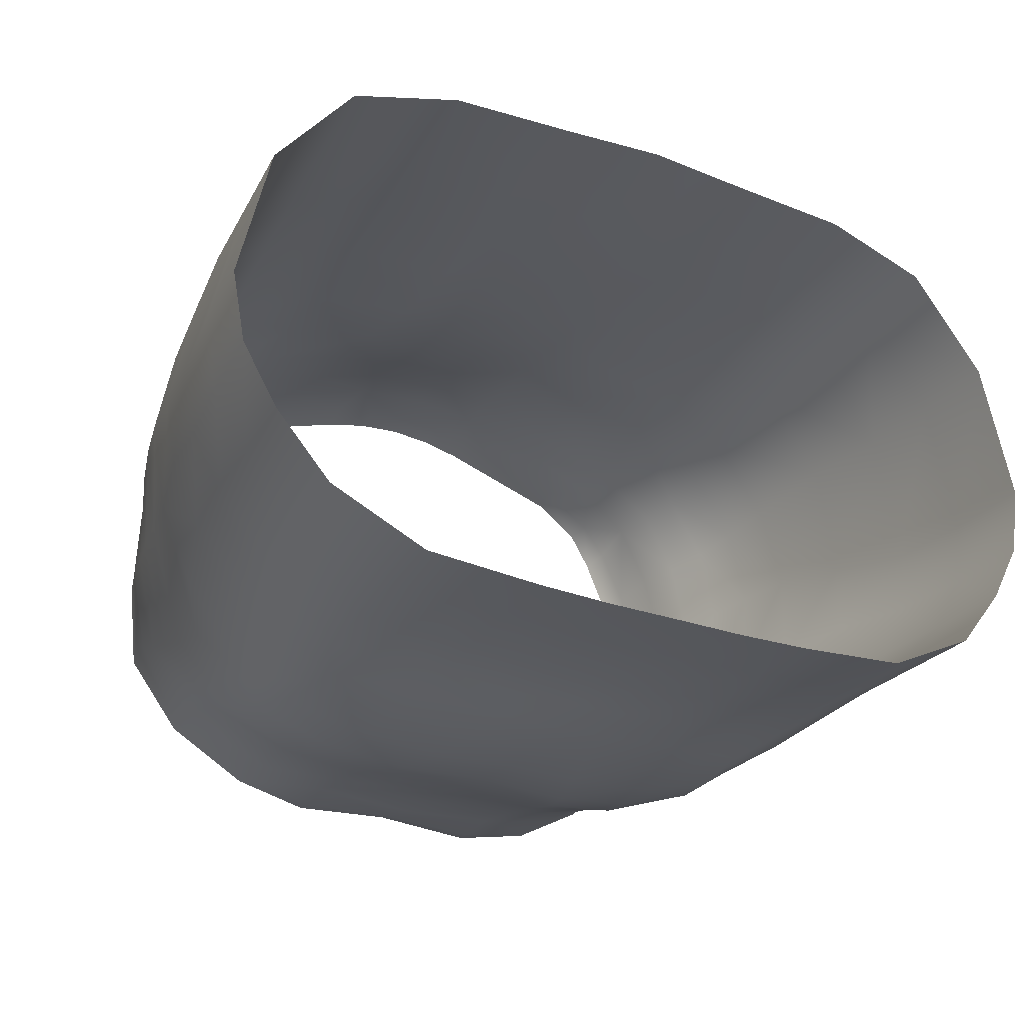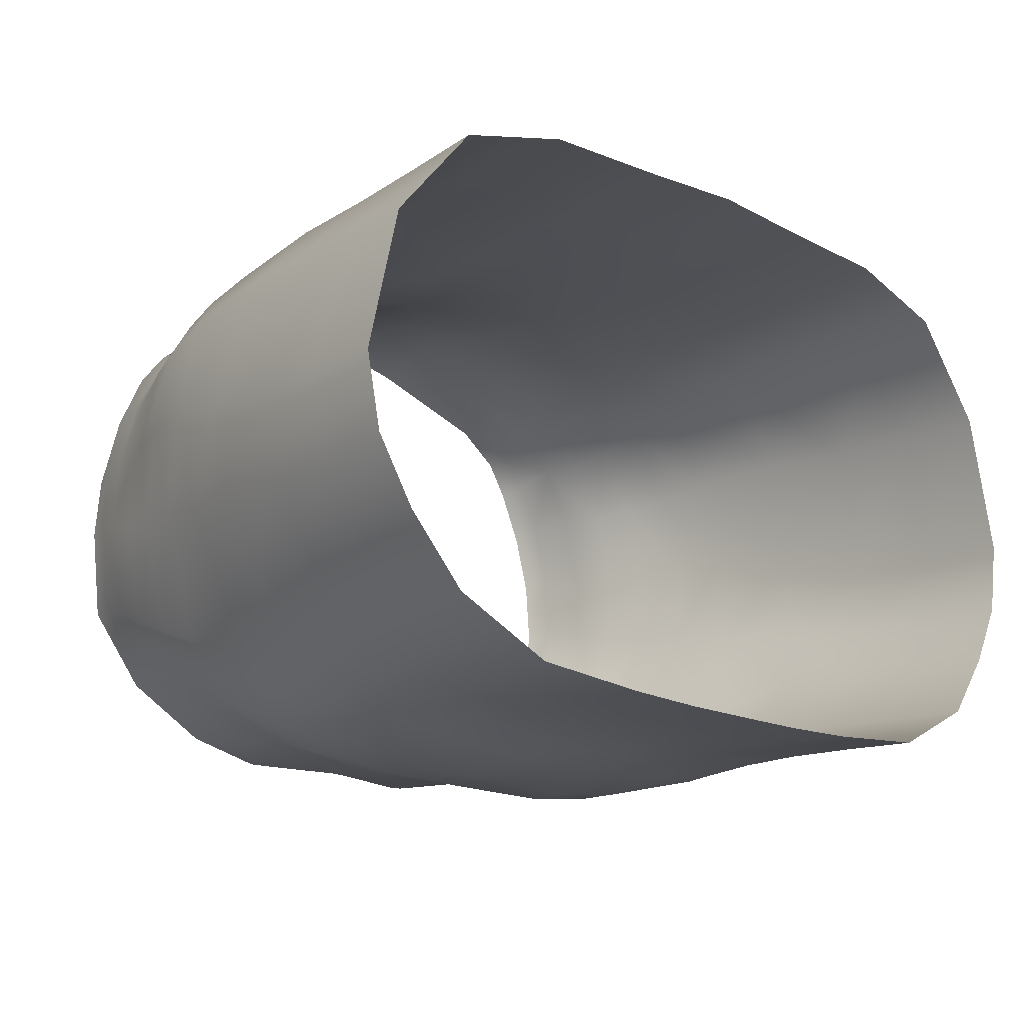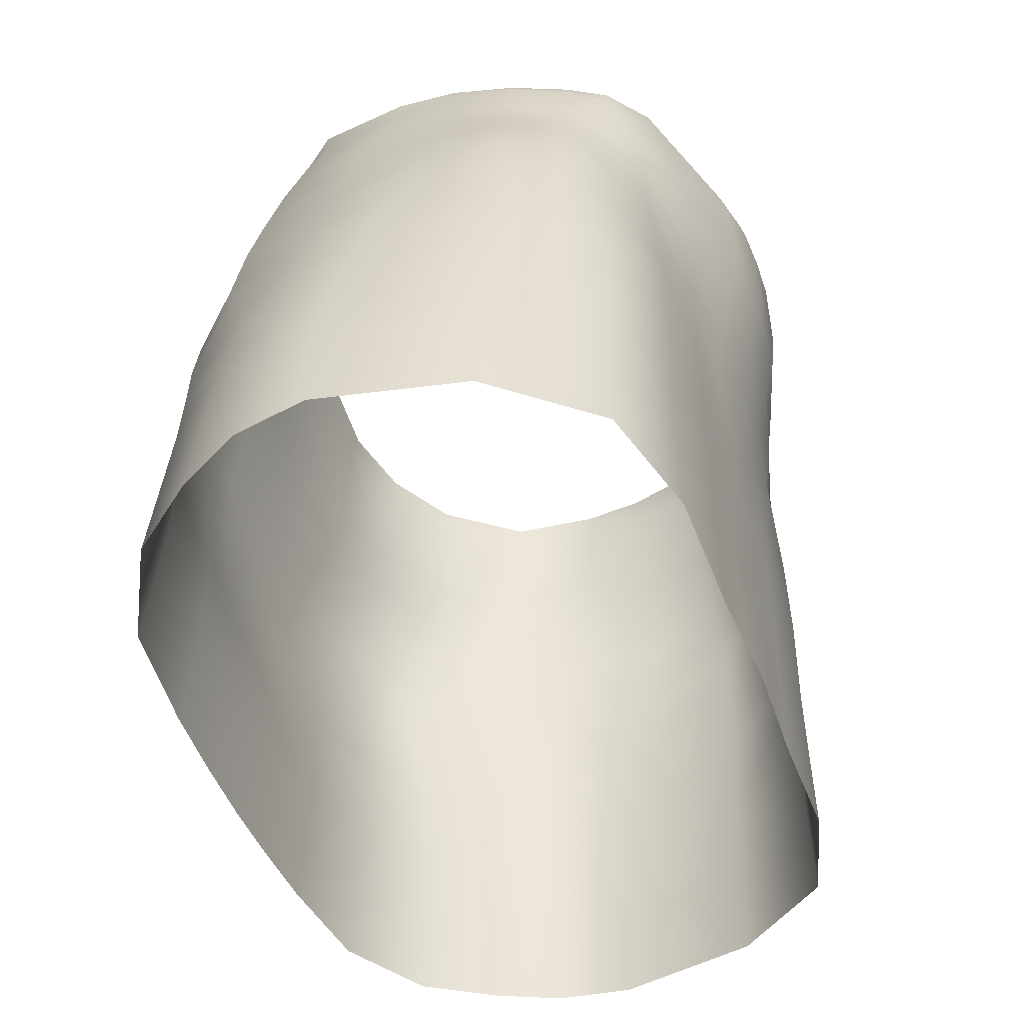
<metadata>
{"format":"obj","ext":"obj","renderer":"f3d","projection":"perspective","resolution":1024,"background":"white","views":[{"elev":-30.4,"azim":-26.5,"up":"+Z"},{"elev":-18.6,"azim":-40.9,"up":"+Z"},{"elev":-48.9,"azim":-69.6,"up":"+Y"}]}
</metadata>
<code>
g n_pants_gymleader_a_mesh
v 0.001318 45.26 -8.607
v -8.345e-08 43 -8.795
v 2.021 43.04 -8.775
v 1.742 45.24 -8.617
v 0.0004169 47.56 -8.559
v 4.057 43.08 -8.695
v 1.53 47.48 -8.587
v -0.003243 48.92 -8.728
v 4.011 45.26 -8.52
v 7.201 43.21 -8.394
v 7.12 45.44 -8.226
v 9.846 43.39 -7.001
v 3.978 47.41 -8.438
v 1.498 48.89 -8.759
v 9.719 45.8 -6.84
v 11.32 43.57 -5.093
v 1.624 50.16 -8.923
v 0.008604 50.17 -8.924
v 0.01093 51.54 -9.033
v 3.975 49.02 -8.543
v 7.074 47.68 -8.093
v 1.803 51.5 -9.037
v 0.00503 53.12 -9.004
v 4.128 50.34 -8.667
v 7.123 49.62 -8.043
v 9.614 48.2 -6.666
v 11.16 46.14 -4.946
v 12.14 46.31 -3.123
v 12.31 43.67 -3.255
v 12.69 43.71 -1.104
v 12.52 46.38 -0.9893
v 11.82 43.66 3.05
v 11.82 48.95 -2.941
v 11 48.72 -4.75
v 9.303 50.41 -6.78
v 6.691 51.06 -8.237
v 4.289 51.68 -8.766
v 2.212 53.12 -9.062
v 2.672 54.73 -8.937
v -0.00135 54.69 -8.826
v 4.575 53.32 -8.769
v 6.734 51.88 -8.268
v 8.893 52.06 -7.005
v 10.81 51.23 -4.445
v 2.99 56.28 -8.535
v -0.001794 56.24 -8.544
v 4.945 54.92 -8.6
v 7.006 53.5 -8.141
v 8.241 54.15 -7.219
v 7.346 55.08 -7.795
v 10.2 53.41 -5.121
v 10.98 54.16 -2.373
v 11.52 51.66 -2.358
v 9.334 55.02 -5.866
v 5.259 56.42 -8.207
v 12.2 49.04 -0.8265
v 7.616 56.54 -7.214
v 5.317 57.75 -7.672
v 9.417 56.58 -5.409
v 11.77 51.98 0.002093
v 11.68 46.3 3.123
v 11.53 48.95 3.23
v 9.526 46.05 5.869
v 9.616 43.49 5.898
v 6.511 45.83 6.732
v 6.501 43.27 6.764
v 7.802 57.87 -6.589
v 9.416 48.6 5.885
v 3.131 45.63 6.791
v 2.97 43.08 6.791
v 6.486 48.37 6.721
v 1.54 45.51 6.827
v 1.494 43.04 6.865
v 3.234 48.17 6.8
v -0.001939 45.44 6.874
v -1.345e-14 43 6.94
v 1.602 47.97 6.816
v -0.001078 47.89 6.842
v 0.005891 50.17 6.887
v 1.7 50.34 6.87
v 3.192 51.05 6.836
v 2.017 52.17 6.922
v 0.004824 52.12 6.965
v 6.452 51.21 6.776
v 3.43 53.47 6.862
v 1.85 53.91 7.041
v 0.007121 53.98 7.105
v 0.005667 55.93 7.403
v 9.241 51.46 6.025
v 6.495 54.16 6.722
v 4.053 55.76 6.964
v 11.16 51.78 3.516
v 9.148 54.81 5.769
v 10.81 54.88 3.521
v 6.793 56.1 6.576
v 1.907 55.91 7.303
v 0.003215 57.53 7.823
v 11.33 54.65 0.7288
v 9.181 56.53 5.45
v 10.54 56.57 3.366
v 10.62 56.21 -1.913
v 9.028 57.95 5.166
v 6.803 57.76 6.508
v 4.243 57.5 7.155
v 10.98 56.43 0.8627
v 9.481 57.94 -4.79
v 10.15 57.96 3.2
v 10.38 57.83 -1.681
v 10.59 57.93 0.8501
v 9.685 59.19 3.079
v 8.711 59.19 4.978
v 8.354 60.47 4.986
v 6.702 59.19 6.461
v 7.796 59.19 -6.058
v 9.455 59.19 -4.169
v 10.1 59.19 -1.385
v 10.14 59.19 0.8839
v 9.308 60.48 3.079
v 9.861 60.47 -1.02
v 9.781 60.48 1.066
v 9.383 60.47 -3.555
v 7.53 60.47 -5.825
v 5.097 60.47 -7.114
v 5.228 59.19 -7.222
v 3.026 59.19 -7.695
v 2.835 60.47 -7.521
v 1.952e-18 60.47 -7.692
v 7.681e-21 59.19 -7.835
v -0.0009629 57.54 -8.168
v 3.086 57.6 -8.082
v 2.73e-19 61.92 -7.34
v 1.952e-18 60.47 -7.692
v 2.835 60.47 -7.521
v 2.782 61.92 -7.478
v -1.183e-20 62.63 -7.105
v 2.937 62.63 -7.321
v 5.076 61.92 -7.007
v 5.097 60.47 -7.114
v 5.229 62.63 -6.825
v 7.53 60.47 -5.825
v 7.542 61.92 -5.342
v 7.3 62.63 -5.636
v 9.383 60.47 -3.555
v 9.225 61.92 -3.199
v 9.054 62.63 -3.363
v 9.646 61.92 -0.683
v 9.861 60.47 -1.02
v 9.347 62.63 -0.7371
v -11.82 43.66 3.05
v -12.69 43.71 -1.104
v -12.52 46.38 -0.9891
v -11.68 46.3 3.123
v -12.21 49.04 -0.8262
v -9.526 46.05 5.869
v -9.616 43.49 5.898
v -11.53 48.95 3.23
v -11.77 51.98 0.002162
v -6.511 45.83 6.729
v -6.501 43.27 6.764
v -11.16 51.78 3.516
v -11.33 54.65 0.7294
v -9.416 48.6 5.885
v -3.132 45.63 6.789
v -2.97 43.08 6.791
v -9.241 51.46 6.025
v -6.485 48.38 6.718
v -1.535 45.5 6.83
v -1.494 43.04 6.865
v -6.449 51.21 6.777
v -3.232 48.18 6.798
v -0.001939 45.44 6.874
v -1.345e-14 43 6.94
v -1.594 47.97 6.82
v -0.001078 47.89 6.842
v 0.005891 50.17 6.887
v -3.185 51.06 6.837
v -1.693 50.34 6.868
v -2.01 52.18 6.922
v 0.004824 52.12 6.965
v -3.42 53.48 6.865
v -1.838 53.92 7.043
v 0.007121 53.98 7.105
v -6.49 54.16 6.725
v -1.898 55.91 7.304
v -4.054 55.77 6.967
v -9.148 54.81 5.769
v -6.786 56.1 6.584
v -10.81 54.88 3.521
v -9.185 56.53 5.453
v -10.53 56.57 3.379
v -10.97 56.43 0.8943
v -10.59 57.93 0.8661
v -9.03 57.95 5.167
v -10.15 57.96 3.207
v -10.16 59.19 0.8542
v -9.695 59.19 3.068
v -9.838 60.48 0.9899
v -6.804 57.77 6.496
v -8.709 59.19 4.977
v -8.357 60.47 4.987
v -9.333 60.48 3.047
v -9.067 61.92 3.019
v -9.422 61.92 1.195
v -9.199 62.63 1.116
v -8.742 62.63 2.879
v -8.325 61.92 4.722
v -8.055 62.63 4.537
v -7.571 61.92 5.74
v -7.424 62.63 5.633
v -6.73 59.19 6.437
v -6.029 61.92 6.815
v -6.179 62.63 6.619
v -7.023 60.47 6.257
v -2.537 61.92 8.062
v -2.452 62.63 7.879
v -5.042 60.47 7.16
v -2.169 60.47 8.176
v -1.228 61.92 8.332
v 2.121e-18 61.92 8.374
v -1.229 62.63 8.166
v 3.319e-22 62.63 8.266
v 1.229 62.63 8.166
v -4.271 59.19 7.352
v 1.228 61.92 8.332
v 2.169 60.47 8.176
v 2.452 62.63 7.879
v 2.537 61.92 8.062
v 6.179 62.63 6.619
v 6.025 61.92 6.815
v 7.424 62.63 5.633
v -4.232 57.51 7.15
v -1.983 57.54 7.694
v -2.088 59.19 8.063
v 5.596e-05 59.19 8.224
v 5.039 60.47 7.161
v 2.856e-09 60.47 8.355
v 2.088 59.19 8.063
v 1.988 57.54 7.693
v 4.301 59.19 7.357
v 6.959 60.47 6.25
v 7.568 61.92 5.739
v 8.055 62.63 4.537
v 8.325 61.92 4.722
v 8.745 62.63 2.867
v 9.101 61.94 3.043
v 9.544 61.96 1.258
v 9.203 62.63 1.087
v 9.347 62.63 -0.7371
v 9.646 61.92 -0.683
v 0.001318 45.26 -8.607
v -2.021 43.04 -8.775
v -8.345e-08 43 -8.795
v -1.738 45.24 -8.618
v 0.0004169 47.56 -8.559
v -4.059 43.08 -8.691
v -1.532 47.48 -8.587
v -0.003243 48.92 -8.728
v -3.986 45.26 -8.528
v -7.202 43.22 -8.391
v -7.108 45.44 -8.233
v -9.846 43.39 -6.999
v -3.954 47.4 -8.447
v -1.517 48.89 -8.754
v -9.714 45.79 -6.844
v -11.32 43.57 -5.093
v -1.596 50.16 -8.924
v 0.008604 50.17 -8.924
v 0.01093 51.54 -9.033
v -4.002 49.03 -8.534
v -7.063 47.67 -8.1
v -11.16 46.14 -4.946
v -12.31 43.67 -3.255
v -1.79 51.51 -9.045
v 0.00503 53.12 -9.004
v -9.609 48.2 -6.671
v -4.05 50.33 -8.681
v -7.135 49.63 -8.035
v -12.14 46.31 -3.123
v -12.69 43.71 -1.104
v -12.52 46.38 -0.9891
v -11 48.72 -4.75
v -11.82 48.95 -2.941
v -12.21 49.04 -0.8262
v -9.308 50.41 -6.775
v -6.66 51.05 -8.253
v -4.278 51.68 -8.764
v -11.52 51.66 -2.358
v -11.77 51.98 0.002162
v -10.98 54.16 -2.373
v -11.33 54.65 0.7294
v -10.81 51.23 -4.445
v -8.902 52.06 -7.01
v -2.208 53.13 -9.068
v -6.739 51.88 -8.273
v -10.2 53.41 -5.118
v -2.671 54.73 -8.937
v -0.00135 54.69 -8.826
v -4.579 53.31 -8.767
v -8.264 54.14 -7.252
v -2.987 56.28 -8.535
v -0.001794 56.24 -8.544
v -7.024 53.5 -8.14
v -4.938 54.92 -8.604
v -9.34 55.02 -5.869
v -7.353 55.08 -7.804
v -5.251 56.42 -8.198
v -3.085 57.61 -8.074
v -0.0009629 57.54 -8.168
v -3.026 59.19 -7.682
v 7.681e-21 59.19 -7.835
v 1.952e-18 60.47 -7.692
v -2.832 60.47 -7.519
v -5.06 60.47 -7.107
v -5.322 57.75 -7.684
v -7.627 56.54 -7.221
v -5.232 59.19 -7.248
v -9.429 56.57 -5.432
v -7.736 57.84 -6.677
v -7.747 59.19 -6.186
v -7.709 60.47 -5.841
v -10.63 56.21 -1.858
v -10.97 56.43 0.8943
v -9.457 57.9 -4.921
v -9.443 59.19 -4.413
v -9.392 60.47 -3.785
v -9.909 60.47 -1.138
v -10.38 57.82 -1.652
v -10.59 57.93 0.8661
v -10.12 59.19 -1.432
v -10.16 59.19 0.8542
v -9.838 60.48 0.9899
v -9.476 61.92 -0.683
v -9.422 61.92 1.195
v -9.34 62.63 -0.6904
v -9.199 62.63 1.116
v -9.476 61.92 -0.683
v -9.909 60.47 -1.138
v -9.392 60.47 -3.785
v -9.162 61.92 -3.153
v -9.035 62.63 -3.311
v -9.34 62.63 -0.6904
v -7.468 62.63 -5.39
v -7.625 61.92 -5.454
v -7.709 60.47 -5.841
v -5.118 62.63 -6.776
v -5.012 61.92 -6.972
v -5.06 60.47 -7.107
v -2.919 62.63 -7.312
v -2.832 60.47 -7.519
v -2.78 61.92 -7.475
v -1.183e-20 62.63 -7.105
v 2.73e-19 61.92 -7.34
v 1.952e-18 60.47 -7.692
g n_pants_gymleader_a_mesh_0
f 3 2 1
f 4 3 1
f 4 1 5
f 3 4 6
f 7 4 5
f 7 5 8
f 4 9 6
f 4 7 9
f 6 9 10
f 9 11 10
f 10 11 12
f 7 13 9
f 9 13 11
f 14 7 8
f 7 14 13
f 11 15 12
f 12 15 16
f 17 14 8
f 18 17 8
f 17 18 19
f 14 20 13
f 20 14 17
f 13 21 11
f 11 21 15
f 13 20 21
f 22 17 19
f 22 19 23
f 24 20 17
f 17 22 24
f 20 25 21
f 20 24 25
f 21 26 15
f 21 25 26
f 15 26 27
f 15 27 16
f 16 27 28
f 29 16 28
f 29 28 30
f 28 31 30
f 30 31 32
f 28 27 33
f 28 33 31
f 26 34 27
f 27 34 33
f 25 35 26
f 26 35 34
f 24 36 25
f 35 25 36
f 24 37 36
f 22 37 24
f 22 38 37
f 38 22 23
f 38 23 39
f 23 40 39
f 38 41 37
f 41 38 39
f 37 42 36
f 37 41 42
f 43 35 36
f 36 42 43
f 35 44 34
f 44 35 43
f 39 40 45
f 40 46 45
f 47 41 39
f 39 45 47
f 41 48 42
f 41 47 48
f 49 43 42
f 48 49 42
f 47 50 48
f 48 50 49
f 51 43 49
f 51 44 43
f 52 44 51
f 34 44 53
f 52 53 44
f 33 34 53
f 54 51 49
f 50 54 49
f 52 51 54
f 50 47 55
f 45 55 47
f 33 53 56
f 33 56 31
f 50 57 54
f 57 50 55
f 55 45 58
f 57 55 58
f 57 59 54
f 52 54 59
f 52 60 53
f 53 60 56
f 31 56 61
f 31 61 32
f 56 62 61
f 56 60 62
f 61 63 32
f 61 62 63
f 63 64 32
f 63 65 64
f 65 66 64
f 59 57 67
f 67 57 58
f 62 68 63
f 63 68 65
f 65 69 66
f 69 70 66
f 68 71 65
f 65 71 69
f 69 72 70
f 72 73 70
f 71 74 69
f 69 74 72
f 72 75 73
f 75 76 73
f 72 77 75
f 74 77 72
f 77 78 75
f 78 77 79
f 77 74 80
f 77 80 79
f 74 71 81
f 74 81 80
f 79 80 82
f 80 81 82
f 83 79 82
f 71 84 81
f 71 68 84
f 82 81 85
f 85 81 84
f 83 82 86
f 86 82 85
f 87 83 86
f 87 86 88
f 68 89 84
f 68 62 89
f 90 85 84
f 84 89 90
f 85 91 86
f 85 90 91
f 62 92 89
f 60 92 62
f 89 93 90
f 93 89 92
f 92 60 94
f 93 92 94
f 90 93 95
f 90 95 91
f 86 96 88
f 91 96 86
f 88 96 97
f 60 98 94
f 60 52 98
f 93 94 99
f 93 99 95
f 94 100 99
f 100 94 98
f 98 52 101
f 101 52 59
f 95 99 102
f 102 99 100
f 91 95 103
f 103 95 102
f 91 104 96
f 104 91 103
f 105 100 98
f 105 98 101
f 101 59 106
f 106 59 67
f 107 102 100
f 107 100 105
f 105 101 108
f 108 101 106
f 109 107 105
f 109 105 108
f 102 107 110
f 110 107 109
f 102 111 103
f 111 102 110
f 112 111 110
f 111 113 103
f 113 111 112
f 104 103 113
f 106 67 114
f 108 106 115
f 115 106 114
f 109 108 116
f 116 108 115
f 117 110 109
f 117 109 116
f 118 112 110
f 118 110 117
f 117 116 119
f 119 116 115
f 120 118 117
f 120 117 119
f 121 119 115
f 121 115 122
f 115 114 122
f 122 114 123
f 124 114 67
f 114 124 123
f 124 125 123
f 58 124 67
f 125 124 58
f 125 126 123
f 127 126 125
f 128 127 125
f 129 128 125
f 130 125 58
f 130 129 125
f 45 130 58
f 46 129 130
f 45 46 130
f 133 132 131
f 134 133 131
f 134 131 135
f 136 134 135
f 133 134 137
f 137 134 136
f 138 133 137
f 139 137 136
f 138 137 140
f 141 137 139
f 137 141 140
f 142 141 139
f 140 141 143
f 144 141 142
f 141 144 143
f 145 144 142
f 143 144 146
f 146 144 145
f 147 143 146
f 148 146 145
f 151 150 149
f 152 151 149
f 153 151 152
f 154 152 149
f 155 154 149
f 156 153 152
f 156 152 154
f 157 153 156
f 158 154 155
f 159 158 155
f 160 157 156
f 157 160 161
f 162 156 154
f 162 154 158
f 163 158 159
f 164 163 159
f 160 156 165
f 156 162 165
f 166 162 158
f 166 158 163
f 167 163 164
f 168 167 164
f 165 162 169
f 162 166 169
f 170 166 163
f 170 163 167
f 171 167 168
f 172 171 168
f 173 167 171
f 173 170 167
f 174 173 171
f 173 174 175
f 166 170 176
f 169 166 176
f 170 173 177
f 177 173 175
f 176 170 177
f 177 175 178
f 176 177 178
f 175 179 178
f 176 180 169
f 176 178 180
f 178 179 181
f 178 181 180
f 179 182 181
f 181 182 88
f 180 183 169
f 165 169 183
f 184 181 88
f 184 88 97
f 185 180 181
f 183 180 185
f 184 185 181
f 186 165 183
f 160 165 186
f 187 183 185
f 186 183 187
f 160 186 188
f 160 188 161
f 188 186 189
f 189 186 187
f 161 188 190
f 190 188 189
f 191 161 190
f 191 190 192
f 189 187 193
f 190 189 193
f 190 194 192
f 194 190 193
f 192 194 195
f 194 196 195
f 194 193 196
f 195 196 197
f 187 185 198
f 187 198 193
f 193 199 196
f 199 193 198
f 196 199 200
f 196 201 197
f 201 196 200
f 197 201 202
f 201 200 202
f 203 197 202
f 203 202 204
f 202 205 204
f 202 206 205
f 200 206 202
f 206 207 205
f 206 208 207
f 208 206 200
f 208 209 207
f 210 199 198
f 199 210 200
f 208 211 209
f 211 212 209
f 200 213 208
f 210 213 200
f 213 211 208
f 211 214 212
f 214 215 212
f 211 213 216
f 213 210 216
f 214 211 216
f 214 216 217
f 214 218 215
f 218 214 217
f 219 218 217
f 218 220 215
f 218 219 220
f 219 221 220
f 221 219 222
f 210 223 216
f 223 217 216
f 219 224 222
f 224 219 225
f 222 224 226
f 224 227 226
f 227 224 225
f 226 227 228
f 227 229 228
f 228 229 230
f 231 223 210
f 198 231 210
f 185 231 198
f 231 185 184
f 232 231 184
f 231 232 223
f 232 184 97
f 232 233 223
f 232 97 233
f 223 233 217
f 233 234 217
f 97 234 233
f 229 227 235
f 235 227 225
f 236 217 234
f 225 236 234
f 236 219 217
f 219 236 225
f 234 97 237
f 234 237 225
f 97 238 237
f 96 238 97
f 104 238 96
f 237 239 225
f 237 238 239
f 238 104 239
f 225 239 235
f 239 104 113
f 239 113 235
f 113 240 235
f 240 229 235
f 240 113 112
f 229 240 241
f 240 112 241
f 229 241 230
f 230 241 242
f 241 243 242
f 243 241 112
f 242 243 244
f 243 112 245
f 243 245 244
f 112 118 245
f 118 120 245
f 244 245 246
f 120 246 245
f 247 244 246
f 120 119 246
f 247 246 248
f 119 249 246
f 246 249 248
f 252 251 250
f 251 253 250
f 250 253 254
f 253 251 255
f 253 256 254
f 254 256 257
f 258 253 255
f 256 253 258
f 258 255 259
f 260 258 259
f 260 259 261
f 262 256 258
f 262 258 260
f 256 263 257
f 263 256 262
f 264 260 261
f 264 261 265
f 263 266 257
f 266 267 257
f 267 266 268
f 269 263 262
f 263 269 266
f 270 262 260
f 270 260 264
f 269 262 270
f 271 264 265
f 271 265 272
f 266 273 268
f 268 273 274
f 275 270 264
f 275 264 271
f 269 276 266
f 273 266 276
f 277 269 270
f 277 270 275
f 276 269 277
f 278 271 272
f 278 272 279
f 280 278 279
f 281 275 271
f 281 271 278
f 282 278 280
f 282 281 278
f 283 282 280
f 284 277 275
f 284 275 281
f 285 276 277
f 277 284 285
f 286 273 276
f 286 276 285
f 287 282 283
f 288 287 283
f 287 288 289
f 288 290 289
f 291 281 282
f 287 291 282
f 291 284 281
f 291 287 289
f 284 292 285
f 284 291 292
f 293 273 286
f 273 293 274
f 294 286 285
f 294 285 292
f 291 295 292
f 291 289 295
f 274 293 296
f 297 274 296
f 298 293 286
f 298 286 294
f 293 298 296
f 292 299 294
f 292 295 299
f 297 296 300
f 301 297 300
f 302 298 294
f 299 302 294
f 298 303 296
f 303 298 302
f 300 296 303
f 295 304 299
f 295 289 304
f 305 302 299
f 305 303 302
f 304 305 299
f 303 305 306
f 306 300 303
f 301 300 307
f 308 301 307
f 308 307 309
f 310 308 309
f 311 310 309
f 312 311 309
f 312 309 313
f 307 300 314
f 300 306 314
f 309 307 314
f 305 315 306
f 315 305 304
f 306 315 314
f 309 316 313
f 316 309 314
f 317 315 304
f 304 289 317
f 315 318 314
f 316 314 318
f 315 317 318
f 316 319 313
f 319 316 318
f 319 320 313
f 289 321 317
f 321 289 290
f 322 321 290
f 317 323 318
f 318 323 319
f 317 321 323
f 319 324 320
f 323 324 319
f 324 325 320
f 326 325 324
f 321 322 327
f 321 327 323
f 323 327 324
f 322 328 327
f 327 329 324
f 327 328 329
f 329 326 324
f 328 330 329
f 329 330 326
f 330 331 326
f 332 326 331
f 333 332 331
f 332 333 334
f 333 335 334
f 338 337 336
f 339 338 336
f 339 336 340
f 336 341 340
f 339 340 342
f 339 343 338
f 343 339 342
f 343 344 338
f 343 342 345
f 343 346 344
f 346 343 345
f 346 347 344
f 346 345 348
f 349 347 346
f 350 346 348
f 350 349 346
f 350 348 351
f 352 350 351
f 349 350 352
f 353 349 352

</code>
